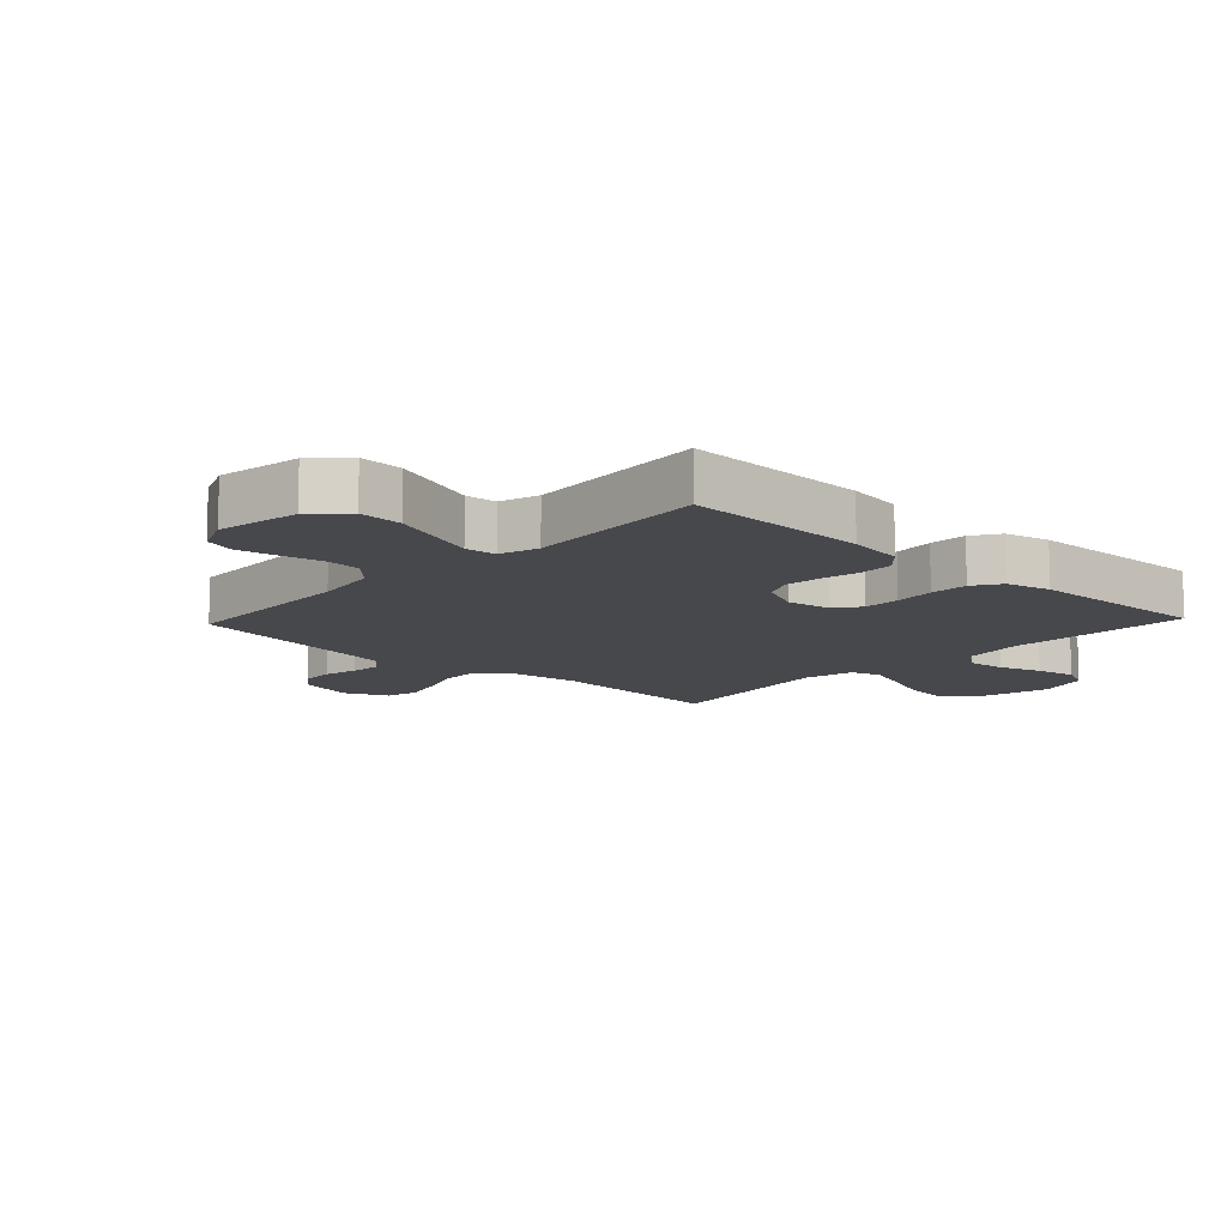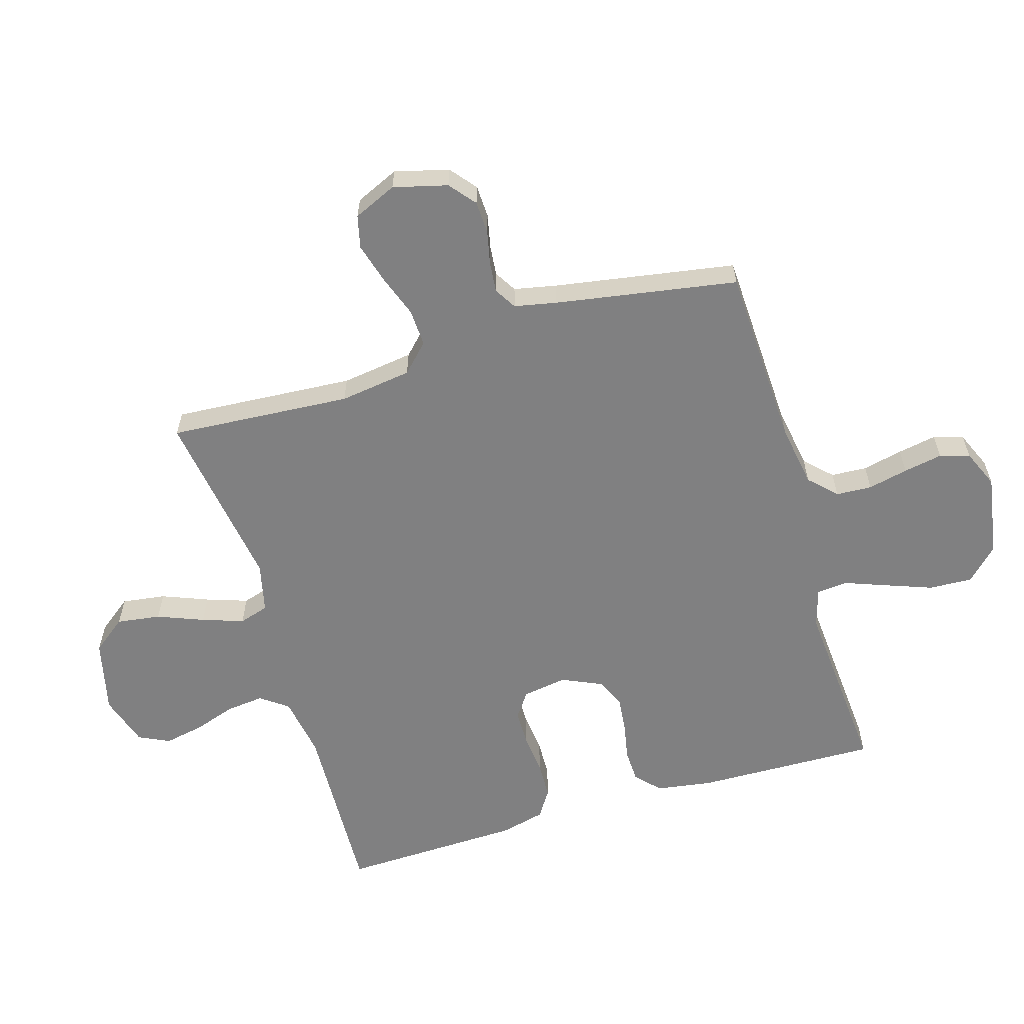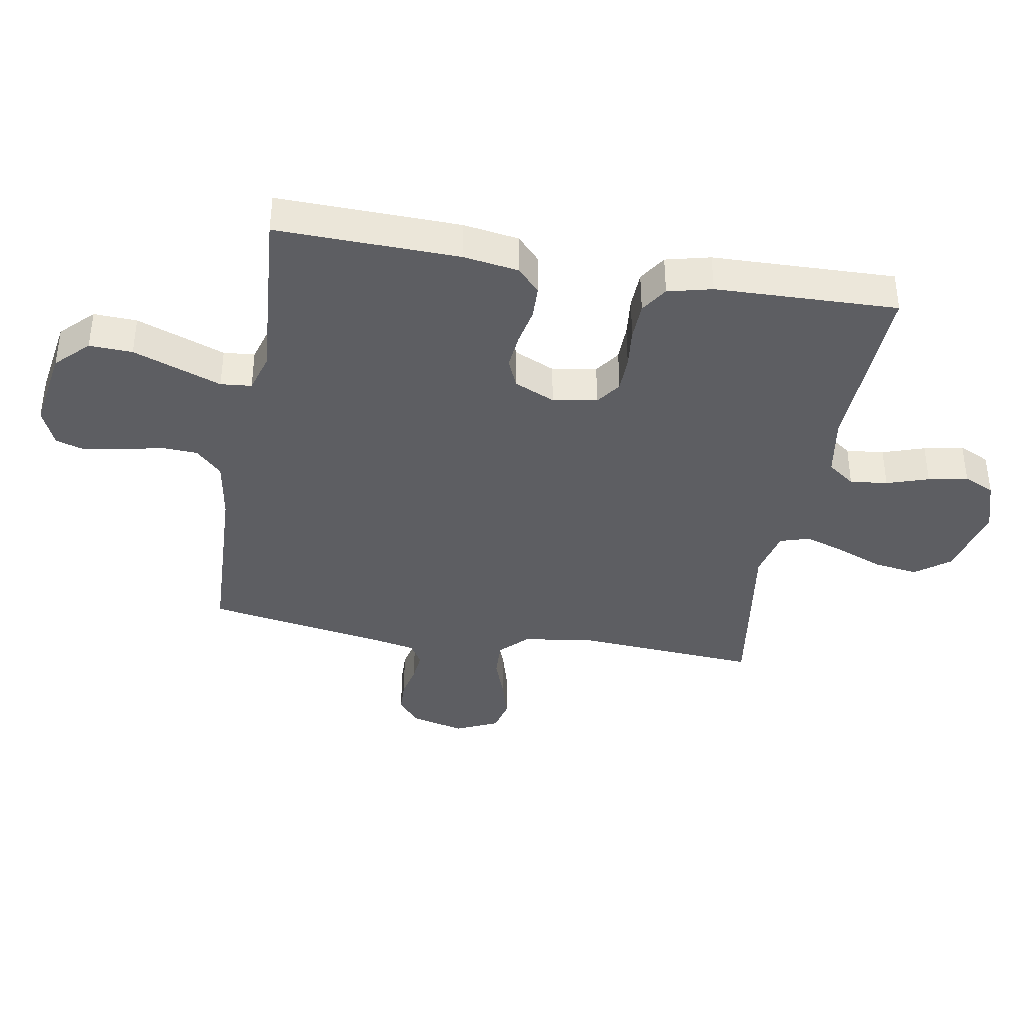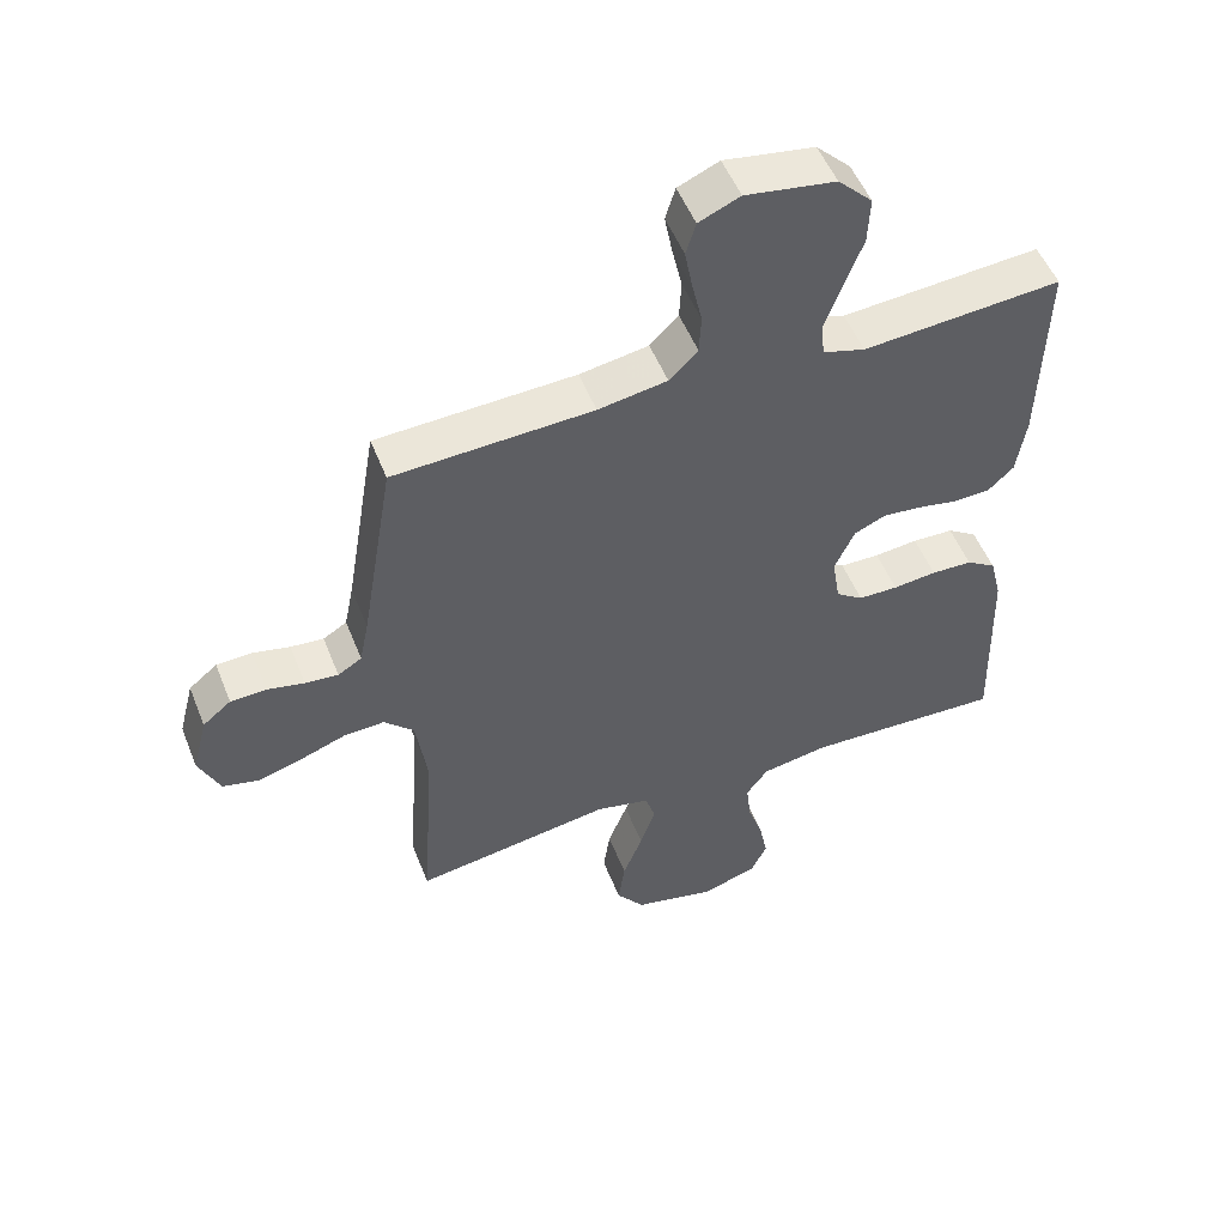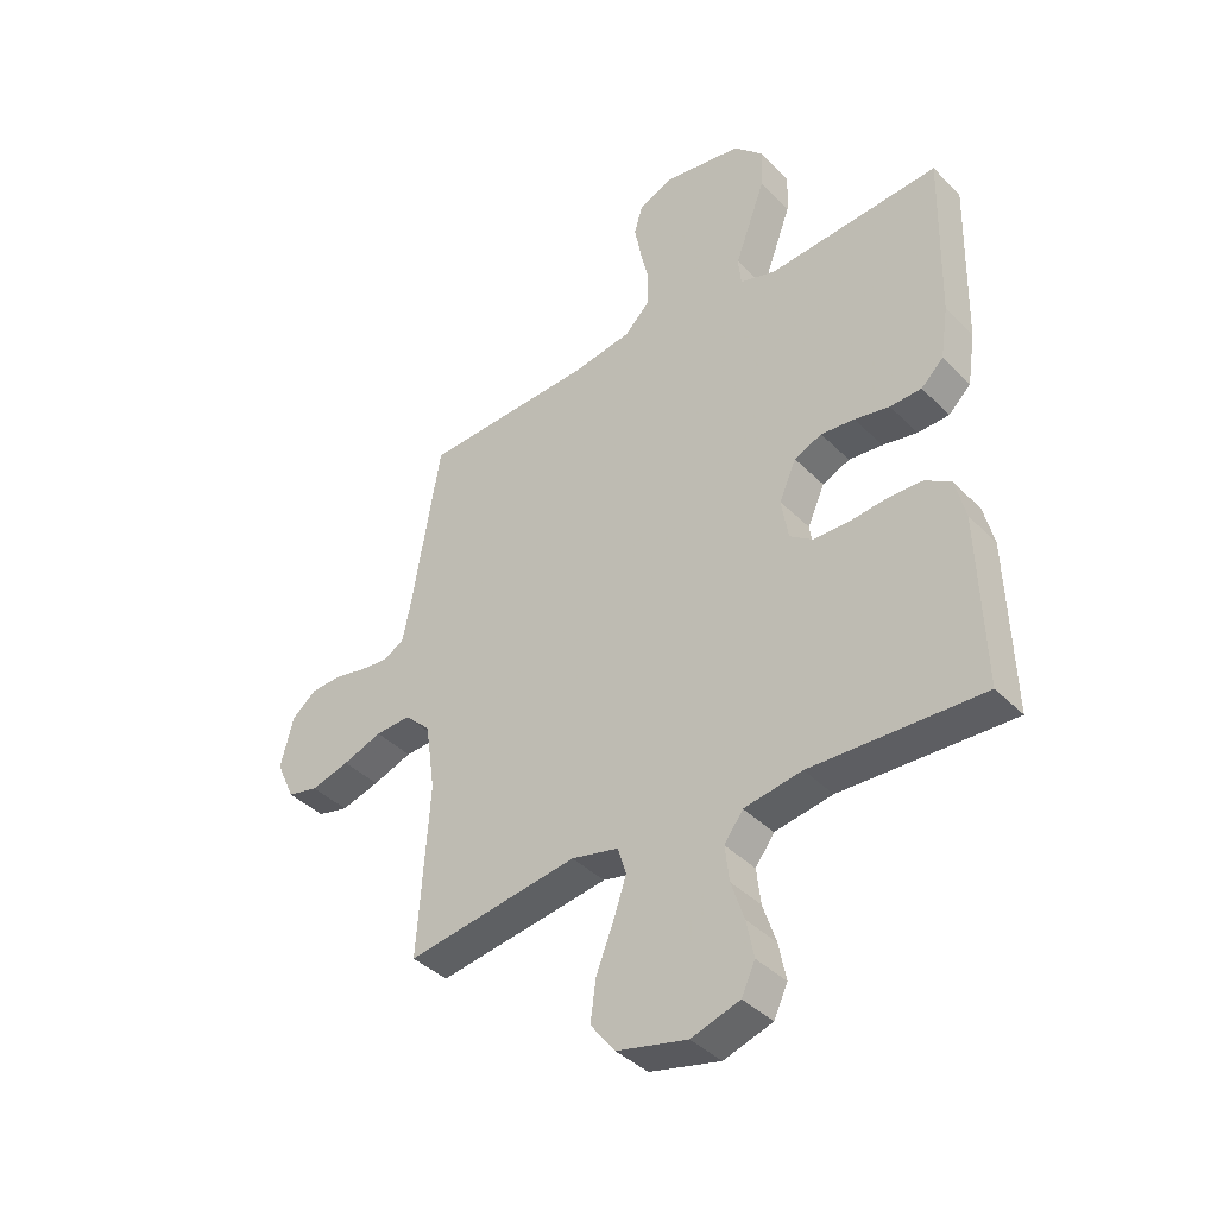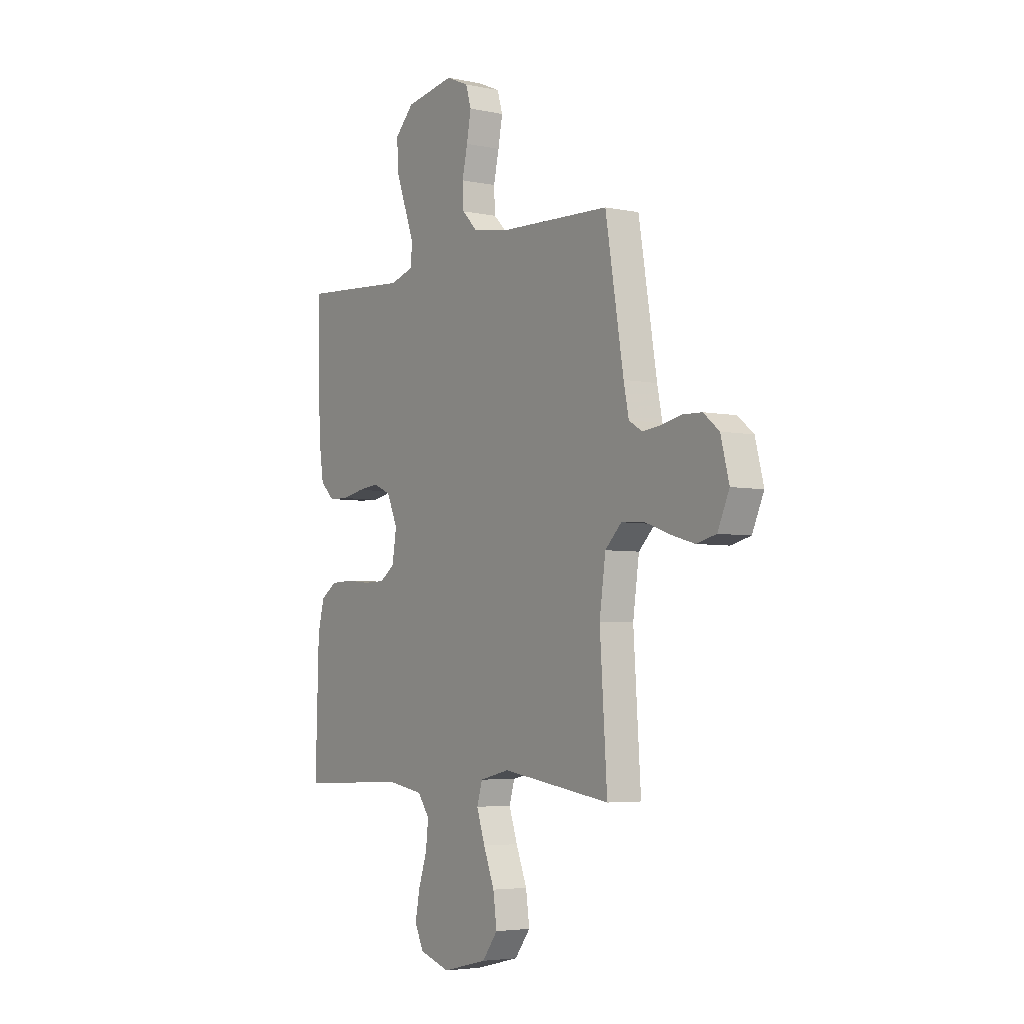
<metadata>
{"format":"obj","ext":"obj","renderer":"f3d","projection":"perspective","resolution":1024,"background":"white","views":[{"elev":-11.6,"azim":46.7,"up":"+Y"},{"elev":-60.2,"azim":-73.4,"up":"+Y"},{"elev":-38.4,"azim":80.0,"up":"+Y"},{"elev":52.1,"azim":-21.4,"up":"+Z"},{"elev":-39.9,"azim":39.3,"up":"+Z"},{"elev":-4.6,"azim":-123.7,"up":"+Z"}]}
</metadata>
<code>
v 0.5 0.07 -0.5
v 0.2 0.07 -0.488
v 0.099 0.07 -0.505
v 0.066 0.07 -0.55
v 0.073 0.07 -0.612
v 0.096 0.07 -0.681
v 0.109 0.07 -0.746
v 0.085 0.07 -0.797
v 0 0.07 -0.824
v -0.123 0.07 -0.795
v -0.166 0.07 -0.739
v -0.156 0.07 -0.667
v -0.126 0.07 -0.591
v -0.103 0.07 -0.523
v -0.118 0.07 -0.474
v -0.2 0.07 -0.455
v -0.5 0.07 -0.5
v -0.48 0.07 -0.2
v -0.497 0.07 -0.081
v -0.542 0.07 -0.037
v -0.604 0.07 -0.04
v -0.673 0.07 -0.065
v -0.74 0.07 -0.084
v -0.794 0.07 -0.071
v -0.826 0.07 0
v -0.803 0.07 0.089
v -0.76 0.07 0.124
v -0.706 0.07 0.126
v -0.65 0.07 0.114
v -0.6 0.07 0.109
v -0.564 0.07 0.131
v -0.55 0.07 0.2
v -0.5 0.07 0.5
v -0.2 0.07 0.513
v -0.096 0.07 0.53
v -0.053 0.07 0.573
v -0.05 0.07 0.632
v -0.065 0.07 0.698
v -0.077 0.07 0.762
v -0.062 0.07 0.811
v 0 0.07 0.838
v 0.136 0.07 0.816
v 0.188 0.07 0.764
v 0.185 0.07 0.693
v 0.157 0.07 0.617
v 0.131 0.07 0.547
v 0.136 0.07 0.496
v 0.2 0.07 0.477
v 0.5 0.07 0.5
v 0.493 0.07 0.2
v 0.479 0.07 0.109
v 0.44 0.07 0.072
v 0.385 0.07 0.07
v 0.324 0.07 0.082
v 0.265 0.07 0.088
v 0.217 0.07 0.067
v 0.187 0.07 0
v 0.199 0.07 -0.073
v 0.24 0.07 -0.102
v 0.3 0.07 -0.103
v 0.366 0.07 -0.096
v 0.428 0.07 -0.098
v 0.473 0.07 -0.127
v 0.491 0.07 -0.2
v 0.5 0 -0.5
v 0.2 0 -0.488
v 0.099 0 -0.505
v 0.066 0 -0.55
v 0.073 0 -0.612
v 0.096 0 -0.681
v 0.109 0 -0.746
v 0.085 0 -0.797
v 0 0 -0.824
v -0.123 0 -0.795
v -0.166 0 -0.739
v -0.156 0 -0.667
v -0.126 0 -0.591
v -0.103 0 -0.523
v -0.118 0 -0.474
v -0.2 0 -0.455
v -0.5 0 -0.5
v -0.48 0 -0.2
v -0.497 0 -0.081
v -0.542 0 -0.037
v -0.604 0 -0.04
v -0.673 0 -0.065
v -0.74 0 -0.084
v -0.794 0 -0.071
v -0.826 0 0
v -0.803 0 0.089
v -0.76 0 0.124
v -0.706 0 0.126
v -0.65 0 0.114
v -0.6 0 0.109
v -0.564 0 0.131
v -0.55 0 0.2
v -0.5 0 0.5
v -0.2 0 0.513
v -0.096 0 0.53
v -0.053 0 0.573
v -0.05 0 0.632
v -0.065 0 0.698
v -0.077 0 0.762
v -0.062 0 0.811
v 0 0 0.838
v 0.136 0 0.816
v 0.188 0 0.764
v 0.185 0 0.693
v 0.157 0 0.617
v 0.131 0 0.547
v 0.136 0 0.496
v 0.2 0 0.477
v 0.5 0 0.5
v 0.493 0 0.2
v 0.479 0 0.109
v 0.44 0 0.072
v 0.385 0 0.07
v 0.324 0 0.082
v 0.265 0 0.088
v 0.217 0 0.067
v 0.187 0 0
v 0.199 0 -0.073
v 0.24 0 -0.102
v 0.3 0 -0.103
v 0.366 0 -0.096
v 0.428 0 -0.098
v 0.473 0 -0.127
v 0.491 0 -0.2
f 64 1 2
f 63 64 2
f 62 63 2
f 61 62 2
f 60 61 2
f 59 60 2 3
f 58 59 3 4
f 57 58 4
f 52 53 54
f 51 52 54
f 50 51 54
f 49 50 54
f 48 49 54
f 47 48 54 55
f 44 45 46
f 43 44 46
f 42 43 46
f 41 42 46
f 40 41 46
f 39 40 46
f 38 39 46
f 37 38 46
f 36 37 46 47
f 47 55 56
f 36 47 56
f 35 36 56
f 32 33 34
f 35 56 57
f 34 35 57
f 32 34 57
f 31 32 57
f 27 28 29
f 26 27 29
f 25 26 29
f 24 25 29
f 23 24 29
f 22 23 29
f 21 22 29
f 20 21 29 30
f 16 17 18
f 15 16 18 19
f 11 12 13
f 10 11 13
f 9 10 13
f 8 9 13
f 7 8 13
f 6 7 13
f 5 6 13
f 4 5 13 14
f 31 57 4
f 30 31 4
f 20 30 4
f 19 20 4
f 15 19 4
f 4 14 15
f 66 65 128
f 66 128 127
f 66 127 126
f 66 126 125
f 66 125 124
f 67 66 124 123
f 68 67 123 122
f 68 122 121
f 118 117 116
f 118 116 115
f 118 115 114
f 118 114 113
f 118 113 112
f 119 118 112 111
f 110 109 108
f 110 108 107
f 110 107 106
f 110 106 105
f 110 105 104
f 110 104 103
f 110 103 102
f 110 102 101
f 111 110 101 100
f 120 119 111
f 120 111 100
f 120 100 99
f 98 97 96
f 121 120 99
f 121 99 98
f 121 98 96
f 121 96 95
f 93 92 91
f 93 91 90
f 93 90 89
f 93 89 88
f 93 88 87
f 93 87 86
f 93 86 85
f 94 93 85 84
f 82 81 80
f 83 82 80 79
f 77 76 75
f 77 75 74
f 77 74 73
f 77 73 72
f 77 72 71
f 77 71 70
f 77 70 69
f 78 77 69 68
f 68 121 95
f 68 95 94
f 68 94 84
f 68 84 83
f 68 83 79
f 79 78 68
f 1 65 66 2
f 2 66 67 3
f 3 67 68 4
f 4 68 69 5
f 5 69 70 6
f 6 70 71 7
f 7 71 72 8
f 8 72 73 9
f 9 73 74 10
f 10 74 75 11
f 11 75 76 12
f 12 76 77 13
f 13 77 78 14
f 14 78 79 15
f 15 79 80 16
f 16 80 81 17
f 17 81 82 18
f 18 82 83 19
f 19 83 84 20
f 20 84 85 21
f 21 85 86 22
f 22 86 87 23
f 23 87 88 24
f 24 88 89 25
f 25 89 90 26
f 26 90 91 27
f 27 91 92 28
f 28 92 93 29
f 29 93 94 30
f 30 94 95 31
f 31 95 96 32
f 32 96 97 33
f 33 97 98 34
f 34 98 99 35
f 35 99 100 36
f 36 100 101 37
f 37 101 102 38
f 38 102 103 39
f 39 103 104 40
f 40 104 105 41
f 41 105 106 42
f 42 106 107 43
f 43 107 108 44
f 44 108 109 45
f 45 109 110 46
f 46 110 111 47
f 47 111 112 48
f 48 112 113 49
f 49 113 114 50
f 50 114 115 51
f 51 115 116 52
f 52 116 117 53
f 53 117 118 54
f 54 118 119 55
f 55 119 120 56
f 56 120 121 57
f 57 121 122 58
f 58 122 123 59
f 59 123 124 60
f 60 124 125 61
f 61 125 126 62
f 62 126 127 63
f 63 127 128 64
f 64 128 65 1

</code>
